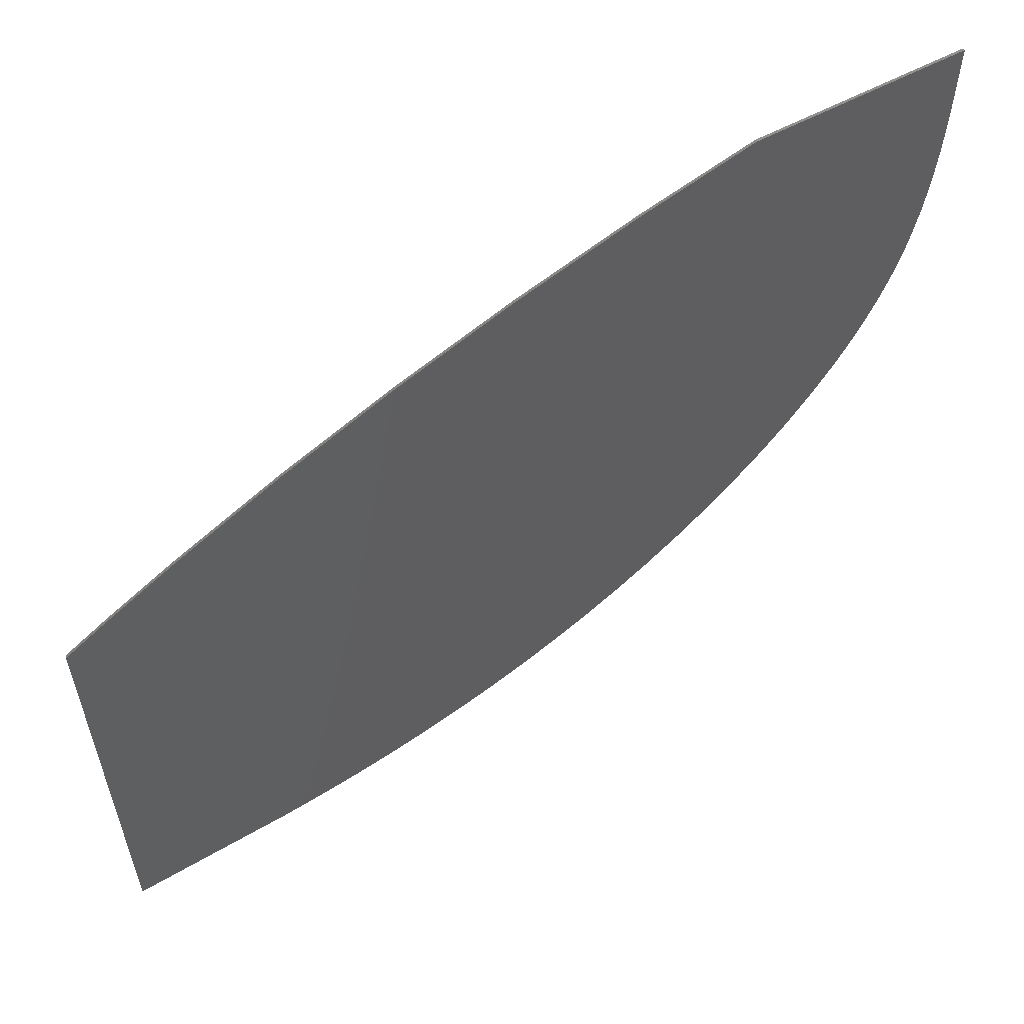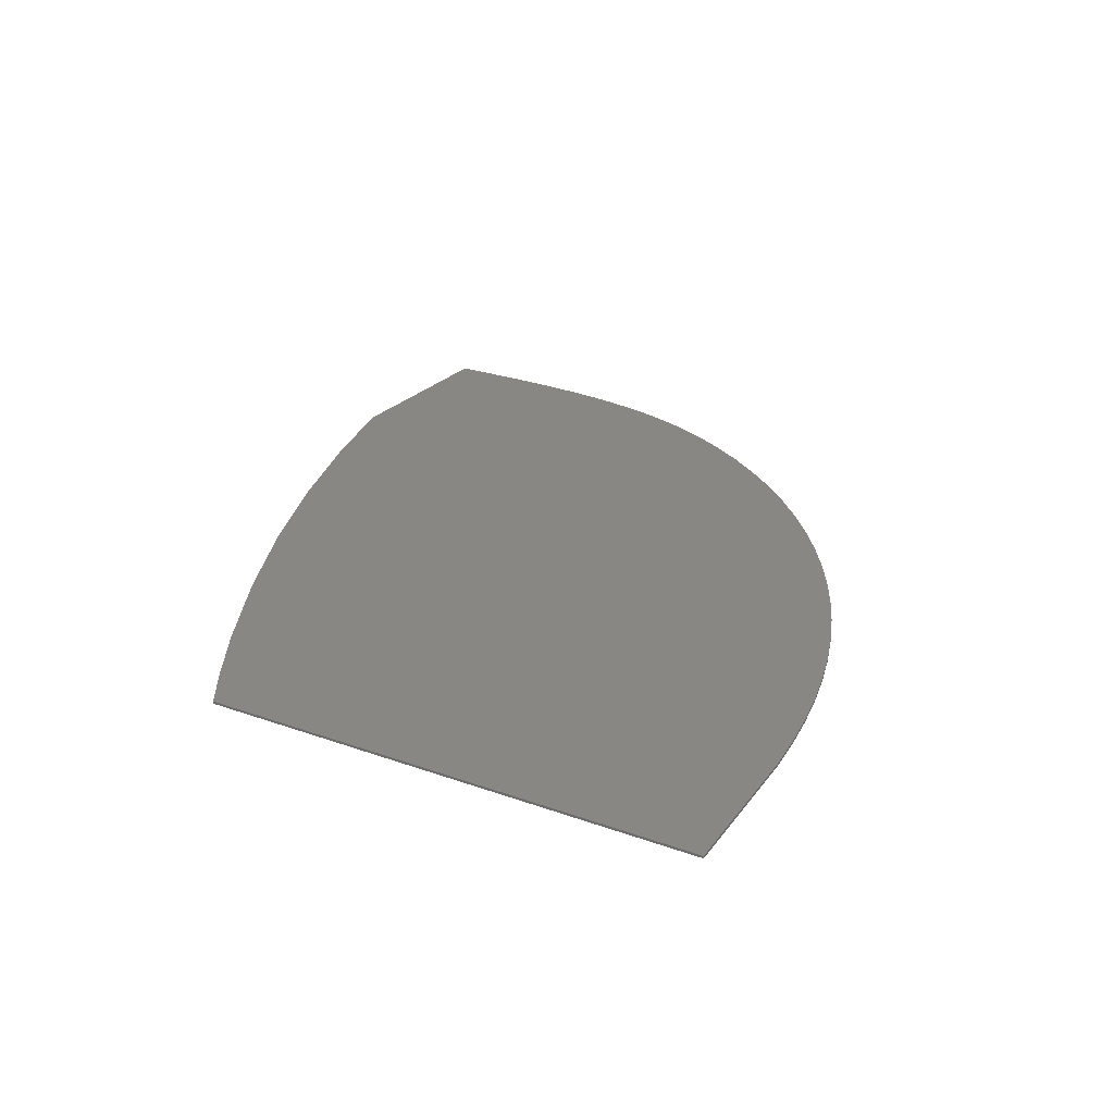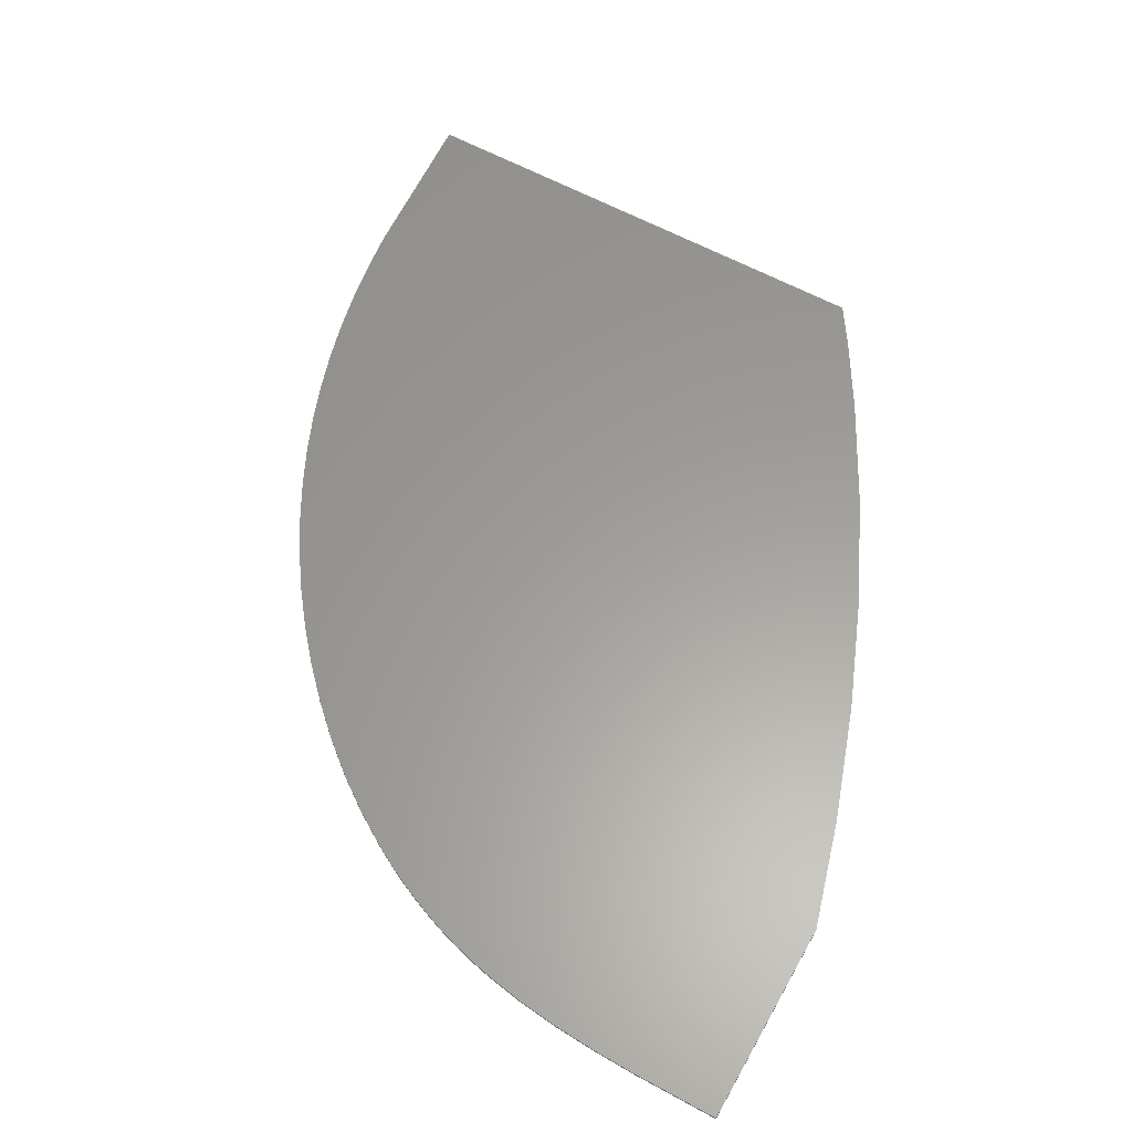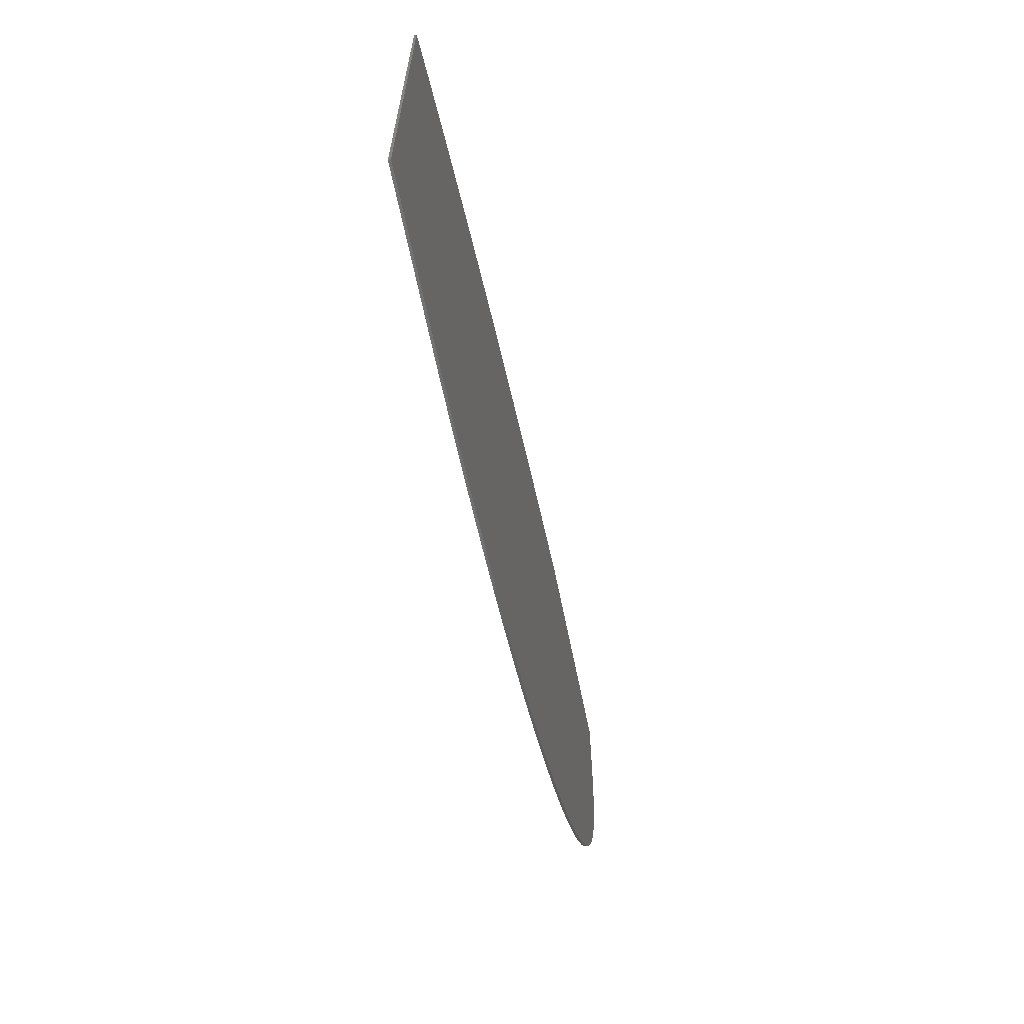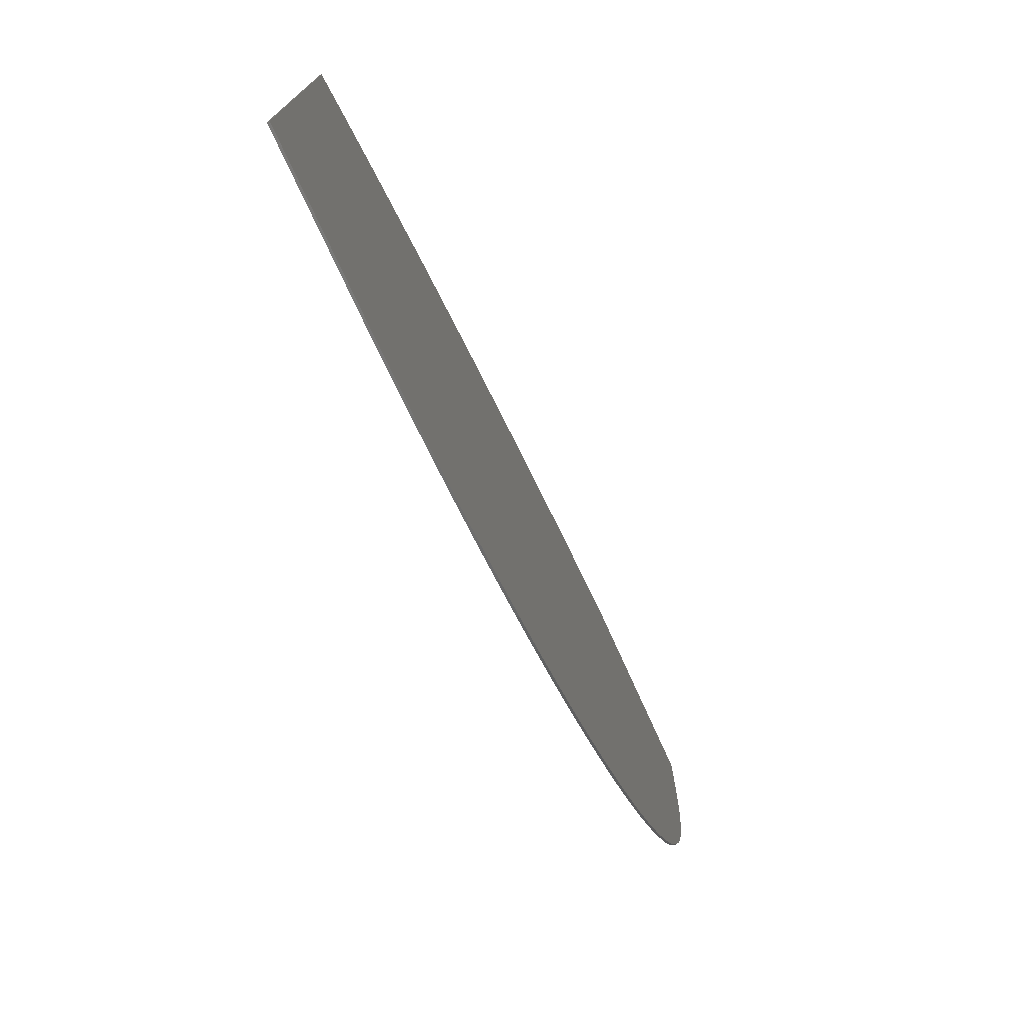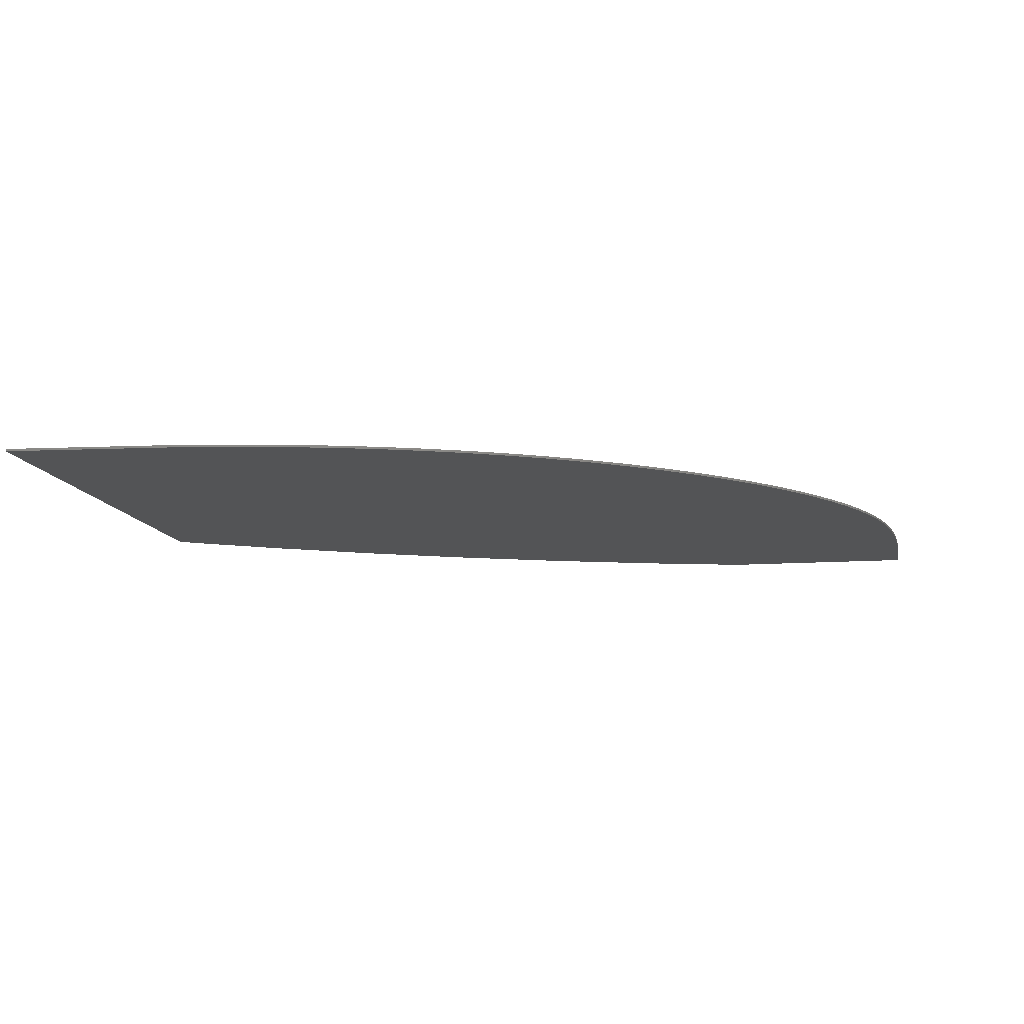
<metadata>
{"format":"stl","ext":"stl","renderer":"f3d","projection":"perspective","resolution":1024,"background":"white","views":[{"elev":58.3,"azim":151.0,"up":"+Z"},{"elev":24.8,"azim":121.0,"up":"+Y"},{"elev":60.5,"azim":-60.7,"up":"+Y"},{"elev":-68.9,"azim":101.7,"up":"+Z"},{"elev":-76.0,"azim":114.4,"up":"+Z"},{"elev":-11.2,"azim":-169.6,"up":"+Y"}]}
</metadata>
<code>
# stl→obj: 100 verts, 196 faces
v 0.03203 -0.0106 0.08156
v 0.02496 -0.0106 0.08212
v 0.03203 -0.0105 0.08156
v 0.02496 -0.0105 0.08212
v 0.02321 -0.0106 0.08236
v 0.02321 -0.0105 0.08236
v 0.02147 -0.0106 0.08267
v 0.02147 -0.0105 0.08267
v 0.01975 -0.0106 0.08305
v 0.01975 -0.0105 0.08305
v 0.01804 -0.0106 0.08352
v 0.01804 -0.0105 0.08352
v 0.01636 -0.0106 0.08406
v 0.01636 -0.0105 0.08406
v 0.0147 -0.0106 0.08468
v 0.0147 -0.0105 0.08468
v 0.01306 -0.0106 0.08538
v 0.01306 -0.0105 0.08538
v 0.01145 -0.0106 0.08617
v 0.01145 -0.0105 0.08617
v 0.009879 -0.0106 0.08705
v 0.009879 -0.0105 0.08705
v 0.008337 -0.0106 0.08801
v 0.008337 -0.0105 0.08801
v 0.006837 -0.0106 0.08905
v 0.006837 -0.0105 0.08905
v 0.005386 -0.0106 0.09018
v 0.005386 -0.0105 0.09018
v 0.003994 -0.0106 0.09138
v 0.003994 -0.0105 0.09138
v 0.002671 -0.0106 0.09266
v 0.002671 -0.0105 0.09266
v 0.001426 -0.0106 0.094
v 0.001426 -0.0105 0.094
v 0.0002686 -0.0106 0.09541
v 0.0002686 -0.0105 0.09541
v -0.0007918 -0.0106 0.09687
v -0.0007918 -0.0105 0.09687
v -0.001746 -0.0106 0.09839
v -0.001746 -0.0105 0.09839
v -0.00218 -0.0106 0.09917
v -0.00218 -0.0105 0.09917
v -0.002584 -0.0106 0.09996
v -0.002584 -0.0105 0.09996
v -0.002956 -0.0106 0.1008
v -0.002956 -0.0105 0.1008
v -0.003296 -0.0106 0.1016
v -0.003296 -0.0105 0.1016
v -0.003603 -0.0106 0.1024
v -0.003603 -0.0105 0.1024
v -0.003874 -0.0106 0.1032
v -0.003874 -0.0105 0.1032
v -0.004109 -0.0106 0.1041
v -0.004109 -0.0105 0.1041
v -0.00431 -0.0106 0.1049
v -0.00431 -0.0105 0.1049
v -0.004617 -0.0106 0.1067
v -0.004617 -0.0105 0.1067
v -0.004817 -0.0106 0.1084
v -0.004817 -0.0105 0.1084
v -0.00493 -0.0106 0.1102
v -0.00493 -0.0105 0.1102
v -0.00498 -0.0106 0.112
v -0.00498 -0.0105 0.112
v -0.004971 -0.0106 0.1156
v -0.004971 -0.0105 0.1156
v -0.0005891 -0.0106 0.1156
v -0.0005891 -0.0105 0.1156
v 0.003792 -0.0106 0.1156
v 0.003792 -0.0105 0.1156
v 0.006115 -0.0106 0.1149
v 0.006115 -0.0105 0.1149
v 0.008437 -0.0106 0.1142
v 0.008437 -0.0105 0.1142
v 0.01095 -0.0106 0.1134
v 0.01095 -0.0105 0.1134
v 0.01346 -0.0106 0.1125
v 0.01346 -0.0105 0.1125
v 0.01584 -0.0106 0.1115
v 0.01584 -0.0105 0.1115
v 0.01822 -0.0106 0.1106
v 0.01822 -0.0105 0.1106
v 0.02053 -0.0106 0.1095
v 0.02053 -0.0105 0.1095
v 0.02285 -0.0106 0.1084
v 0.02285 -0.0105 0.1084
v 0.02509 -0.0106 0.1072
v 0.02509 -0.0105 0.1072
v 0.02733 -0.0106 0.106
v 0.02733 -0.0105 0.106
v 0.02878 -0.0106 0.1051
v 0.02878 -0.0105 0.1051
v 0.03023 -0.0106 0.1042
v 0.03023 -0.0105 0.1042
v 0.03113 -0.0106 0.1037
v 0.03113 -0.0105 0.1037
v 0.03203 -0.0106 0.1031
v 0.03203 -0.0105 0.1031
v 0.03203 -0.0106 0.09233
v 0.03203 -0.0105 0.09233
f 1 2 3
f 3 2 4
f 2 5 4
f 4 5 6
f 5 7 6
f 6 7 8
f 7 9 8
f 8 9 10
f 9 11 10
f 10 11 12
f 11 13 12
f 12 13 14
f 13 15 14
f 14 15 16
f 15 17 16
f 16 17 18
f 17 19 18
f 18 19 20
f 19 21 20
f 20 21 22
f 21 23 22
f 22 23 24
f 23 25 24
f 24 25 26
f 25 27 26
f 26 27 28
f 27 29 28
f 28 29 30
f 29 31 30
f 30 31 32
f 31 33 32
f 32 33 34
f 33 35 34
f 34 35 36
f 35 37 36
f 36 37 38
f 37 39 38
f 38 39 40
f 39 41 40
f 40 41 42
f 41 43 42
f 42 43 44
f 43 45 44
f 44 45 46
f 45 47 46
f 46 47 48
f 47 49 48
f 48 49 50
f 49 51 50
f 50 51 52
f 51 53 52
f 52 53 54
f 53 55 54
f 54 55 56
f 55 57 56
f 56 57 58
f 57 59 58
f 58 59 60
f 59 61 60
f 60 61 62
f 61 63 62
f 62 63 64
f 63 65 64
f 64 65 66
f 65 67 66
f 66 67 68
f 67 69 68
f 68 69 70
f 69 71 70
f 70 71 72
f 71 73 72
f 72 73 74
f 73 75 74
f 74 75 76
f 75 77 76
f 76 77 78
f 77 79 78
f 78 79 80
f 79 81 80
f 80 81 82
f 81 83 82
f 82 83 84
f 83 85 84
f 84 85 86
f 85 87 86
f 86 87 88
f 87 89 88
f 88 89 90
f 89 91 90
f 90 91 92
f 91 93 92
f 92 93 94
f 93 95 94
f 94 95 96
f 95 97 96
f 96 97 98
f 97 99 98
f 98 99 100
f 99 1 100
f 100 1 3
f 65 63 67
f 67 63 61
f 67 61 59
f 67 59 69
f 69 59 57
f 69 57 71
f 71 57 55
f 71 55 53
f 53 51 71
f 71 51 73
f 51 49 73
f 73 49 47
f 73 47 45
f 45 43 73
f 73 43 75
f 43 41 75
f 75 41 39
f 75 39 37
f 75 37 77
f 77 37 35
f 77 35 33
f 77 33 79
f 79 33 31
f 79 31 29
f 79 29 81
f 81 29 27
f 81 27 25
f 81 25 83
f 83 25 23
f 83 23 21
f 83 21 85
f 85 21 19
f 85 19 17
f 85 17 87
f 87 17 15
f 87 15 13
f 87 13 99
f 99 13 11
f 99 11 9
f 9 7 99
f 99 7 5
f 99 5 2
f 2 1 99
f 97 95 99
f 99 95 93
f 99 93 91
f 91 89 99
f 99 89 87
f 98 100 96
f 96 100 94
f 3 4 100
f 100 4 6
f 100 6 8
f 8 10 100
f 100 10 12
f 100 12 14
f 100 14 88
f 88 14 16
f 88 16 18
f 88 18 86
f 86 18 20
f 86 20 22
f 86 22 84
f 84 22 24
f 84 24 26
f 84 26 82
f 82 26 28
f 82 28 30
f 82 30 80
f 80 30 32
f 80 32 34
f 80 34 78
f 78 34 36
f 78 36 38
f 78 38 76
f 76 38 40
f 76 40 42
f 42 44 76
f 76 44 74
f 44 46 74
f 74 46 48
f 74 48 50
f 50 52 74
f 74 52 72
f 52 54 72
f 72 54 56
f 72 56 58
f 72 58 70
f 70 58 60
f 70 60 68
f 68 60 62
f 68 62 64
f 64 66 68
f 88 90 100
f 100 90 92
f 100 92 94

</code>
